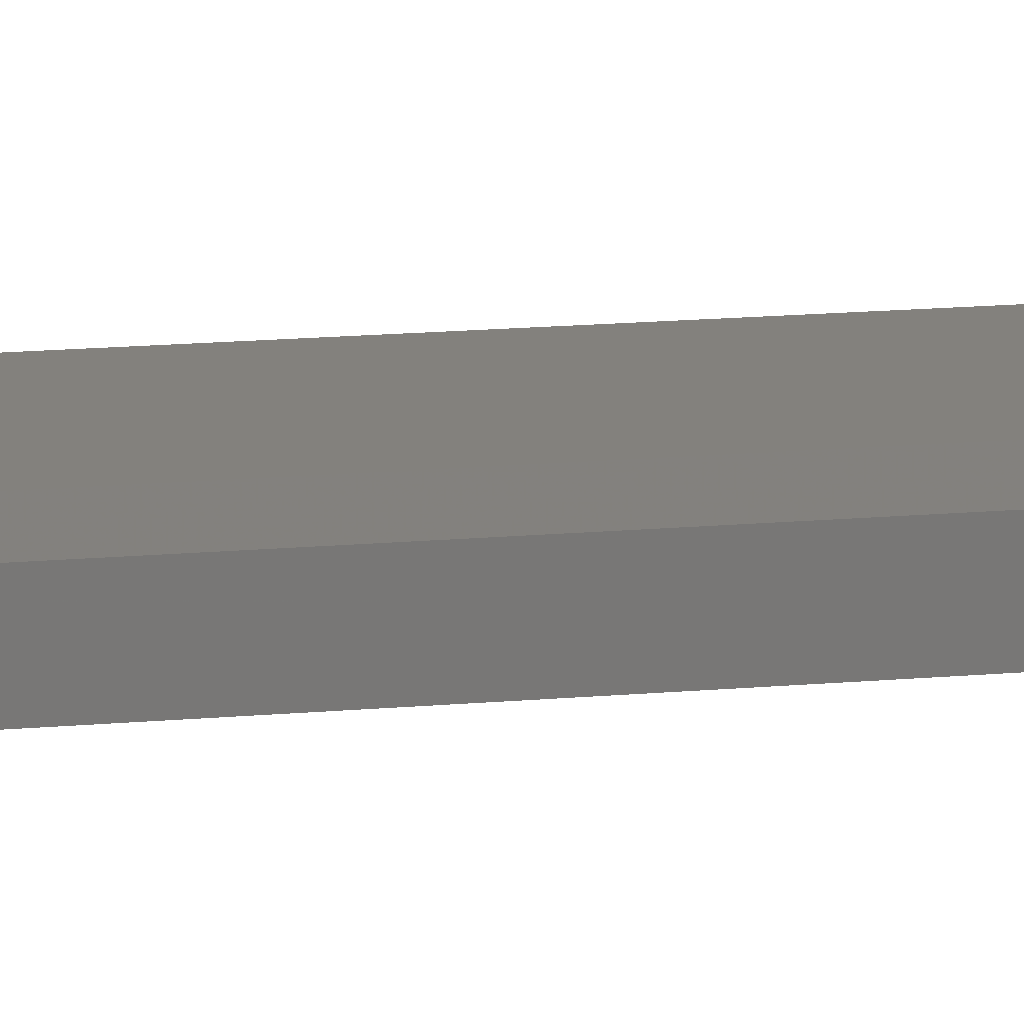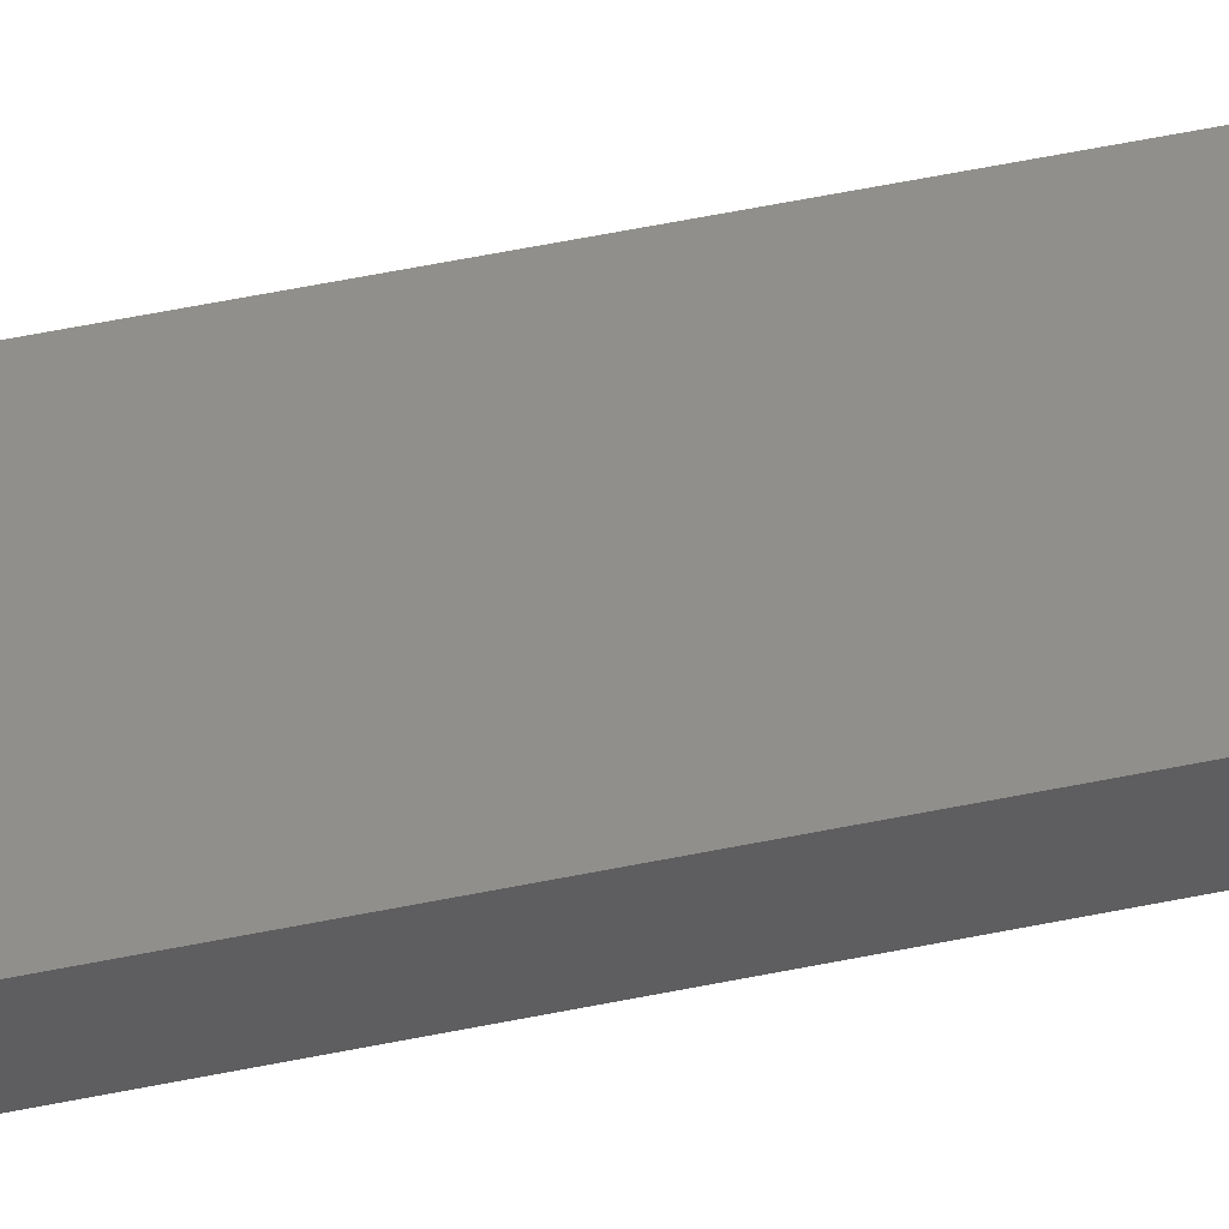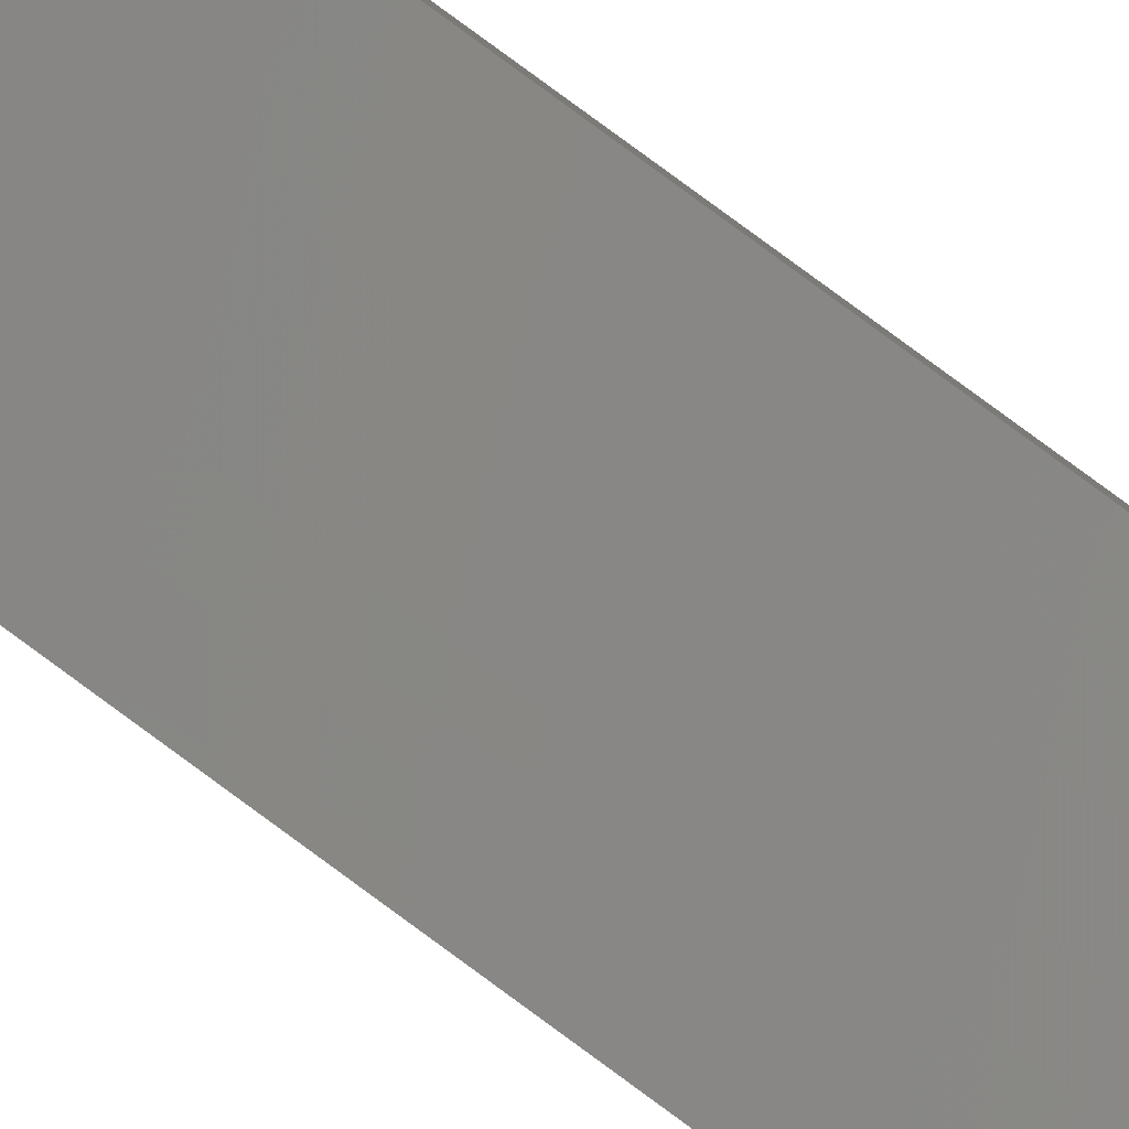
<metadata>
{"format":"stl","ext":"stl","renderer":"f3d","projection":"perspective","resolution":1024,"background":"white","views":[{"elev":5.3,"azim":-119.2,"up":"+Y"},{"elev":36.8,"azim":-106.6,"up":"+Y"},{"elev":78.6,"azim":-53.5,"up":"+Y"}]}
</metadata>
<code>
# stl→obj: 16 verts, 28 faces
v -19.06 2.388 -162
v -18.99 2.402 -162
v -18.99 2.402 -165.6
v -19.06 2.388 -165.6
v -19.12 2.374 -162
v -19.12 2.374 -165.6
v -19.19 2.361 -162
v -19.19 2.361 -165.6
v -19.18 2.312 -165.6
v -19.18 2.312 -162
v -18.98 2.353 -165.6
v -18.98 2.353 -162
v -19.05 2.339 -165.6
v -19.04 2.339 -162
v -19.11 2.325 -165.6
v -19.11 2.325 -162
f 1 2 3
f 1 3 4
f 5 4 6
f 5 1 4
f 7 6 8
f 7 5 6
f 7 9 10
f 8 9 7
f 11 12 13
f 13 14 15
f 12 14 13
f 14 16 15
f 15 10 9
f 16 10 15
f 12 11 2
f 11 3 2
f 6 15 9
f 6 9 8
f 4 13 15
f 4 15 6
f 3 11 13
f 3 13 4
f 10 16 7
f 16 5 7
f 14 1 16
f 16 1 5
f 14 12 1
f 12 2 1

</code>
